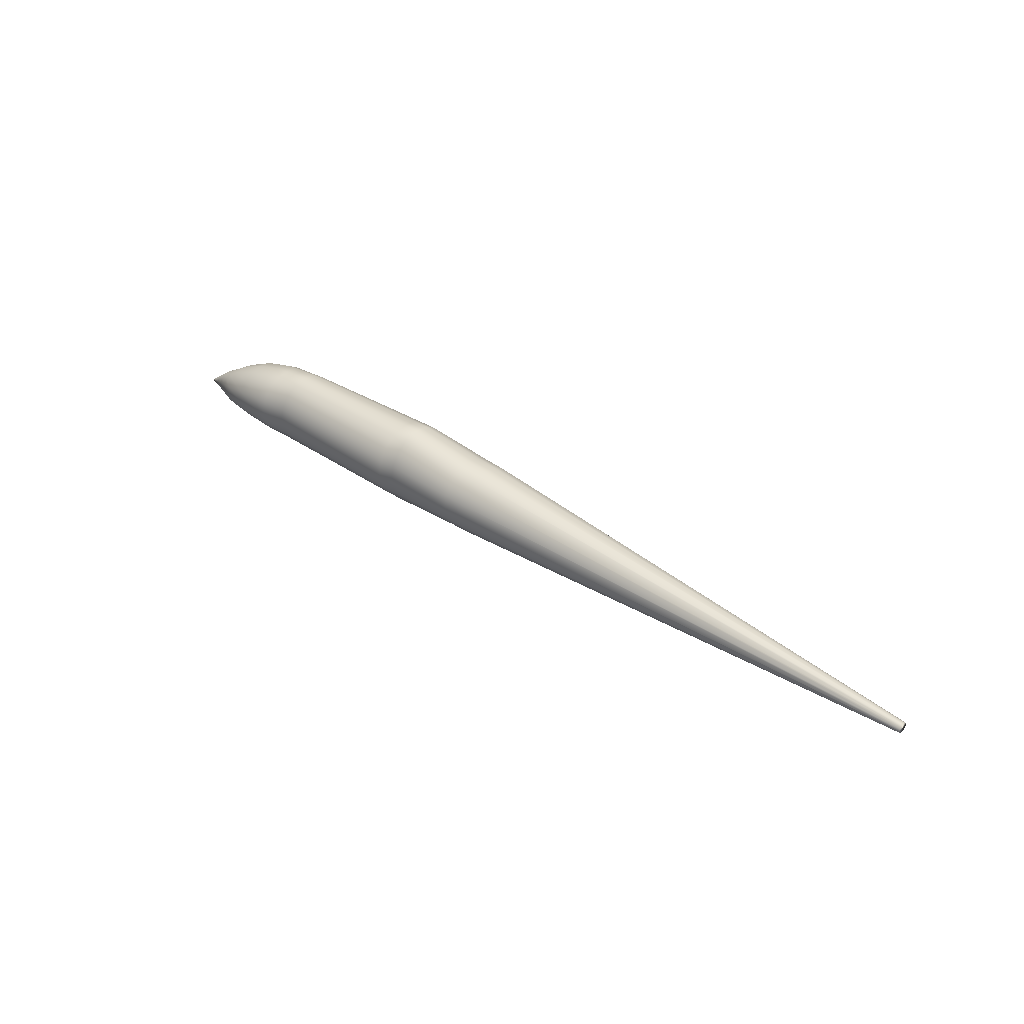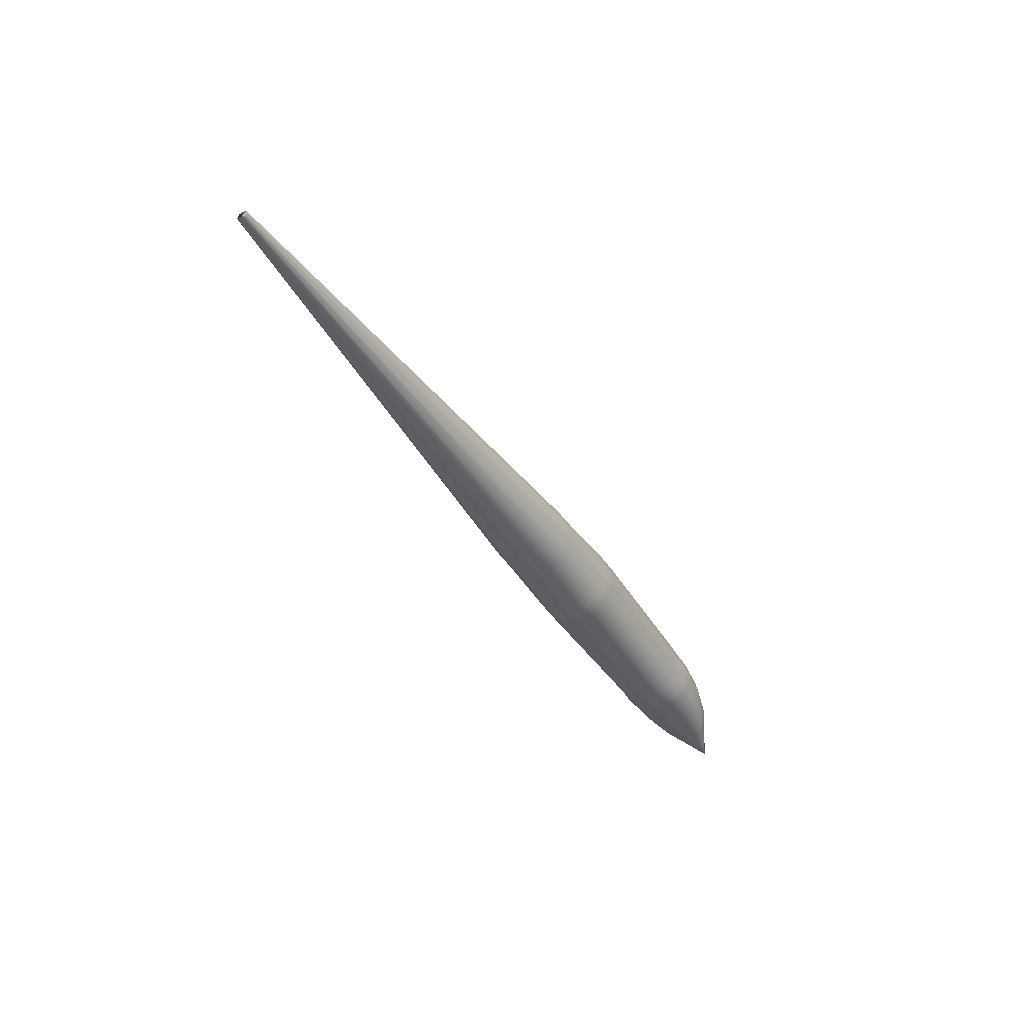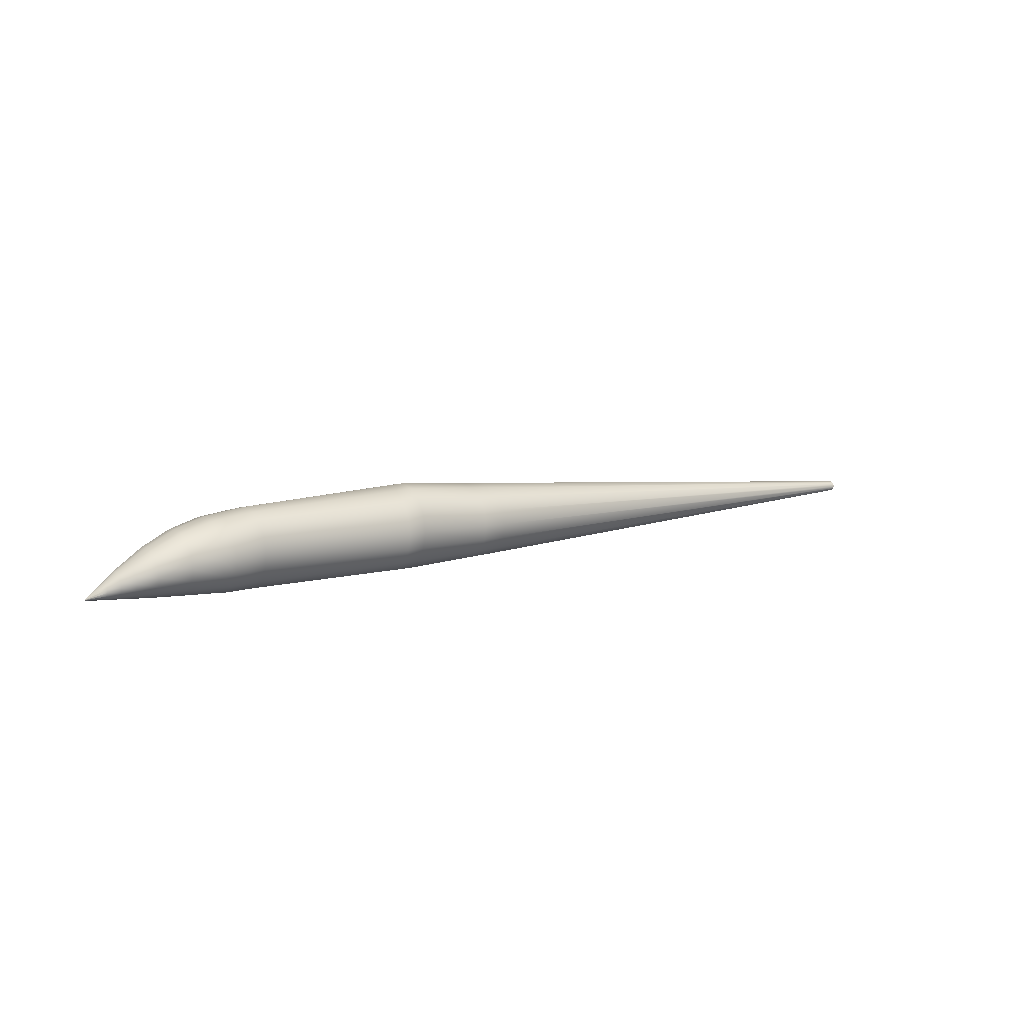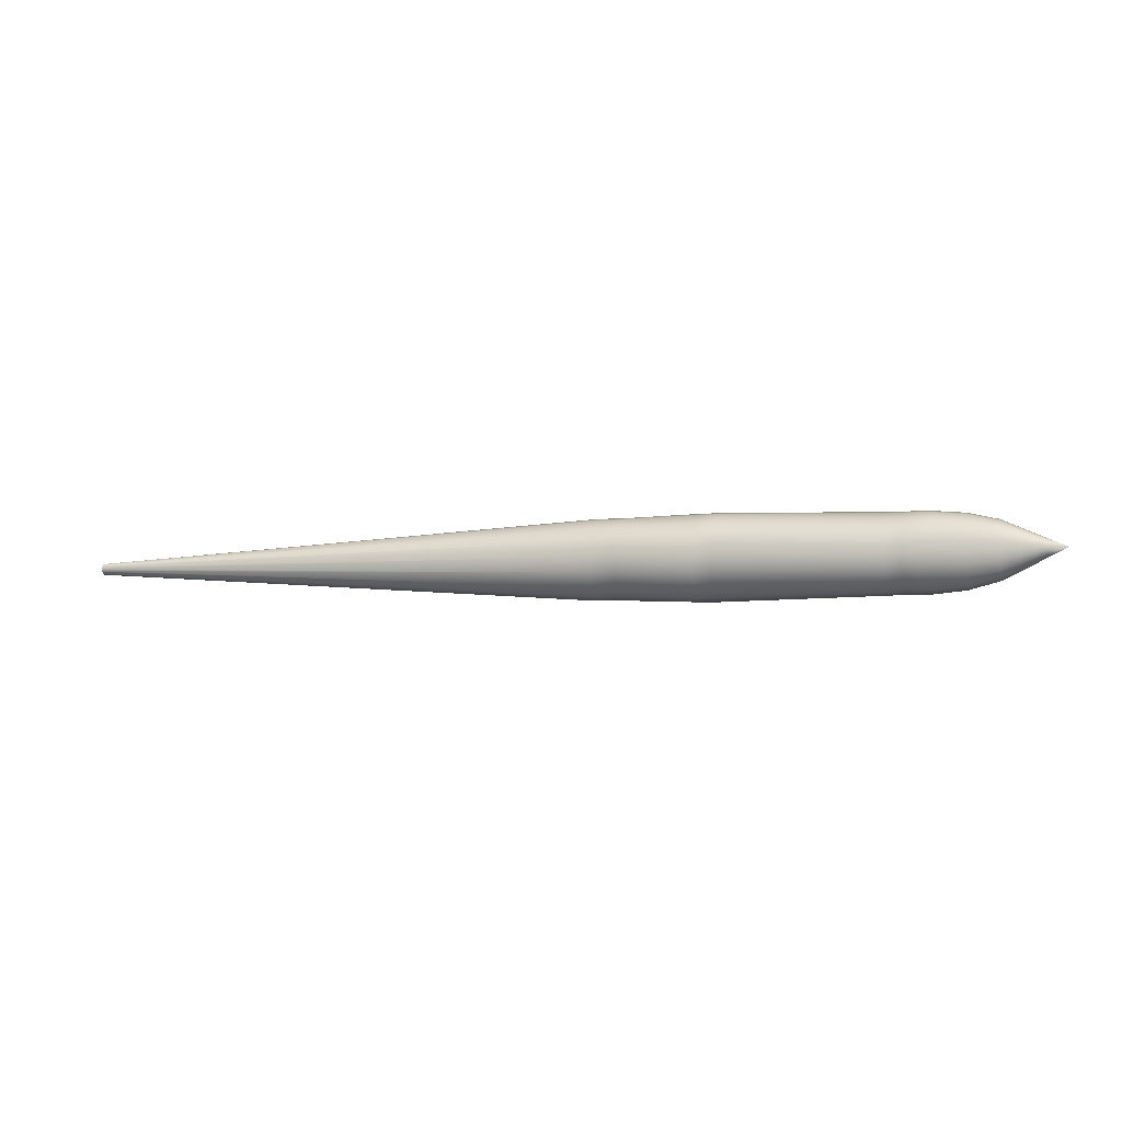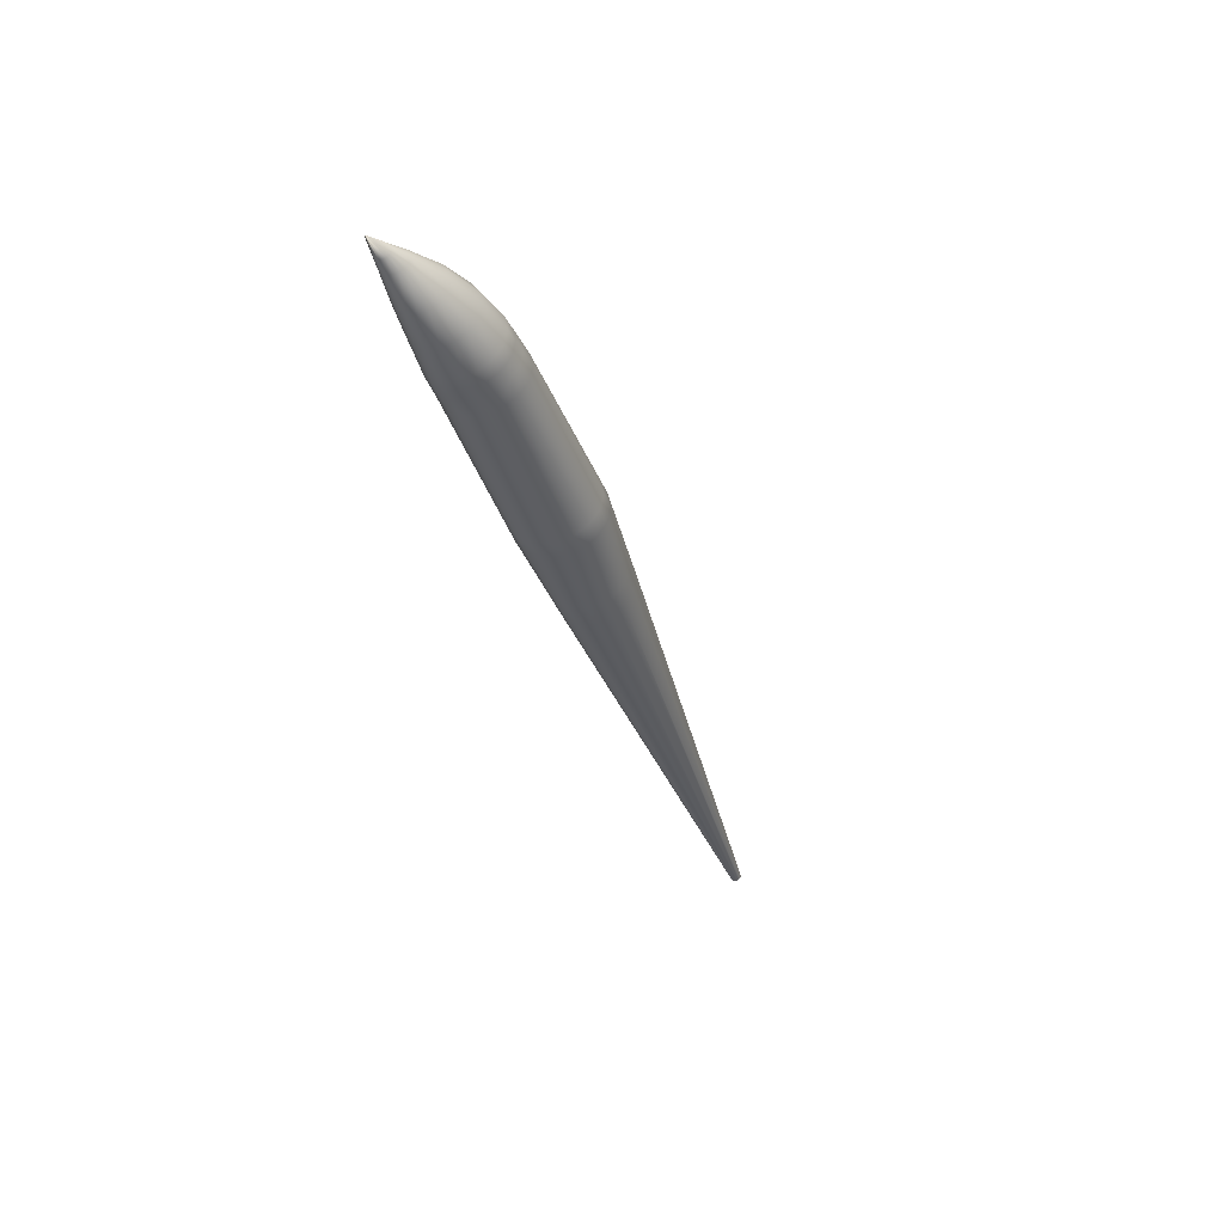
<metadata>
{"format":"obj","ext":"obj","renderer":"f3d","projection":"perspective","resolution":1024,"background":"white","views":[{"elev":37.0,"azim":40.5,"up":"+Z"},{"elev":-41.4,"azim":119.8,"up":"+Z"},{"elev":10.3,"azim":-35.4,"up":"+Z"},{"elev":-5.0,"azim":-165.9,"up":"+Y"},{"elev":-37.8,"azim":-71.9,"up":"+Y"}]}
</metadata>
<code>
v 0.025 0.3877 0.05293
v 0.025 0.3877 0.05261
v 0.025 0.3877 0.05233
v 0.025 0.3877 0.05325
v 0.025 0.3877 0.05352
v 0.025 0.3877 0.0537
v 0.025 0.3877 0.05376
v 0.025 0.3877 0.05215
v 0.025 0.3877 0.05209
v 0.04293 0.3955 0.06207
v 0.04293 0.3961 0.05891
v 0.04293 0.3937 0.06474
v 0.04293 0.3909 0.06653
v 0.04293 0.3877 0.06716
v 0.04293 0.3845 0.06653
v 0.04293 0.3817 0.06474
v 0.04293 0.3799 0.06207
v 0.04293 0.3792 0.05891
v 0.04293 0.3799 0.05575
v 0.04293 0.3817 0.05307
v 0.04293 0.3845 0.05129
v 0.04293 0.3877 0.05066
v 0.04293 0.3909 0.05129
v 0.04293 0.3937 0.05307
v 0.04293 0.3955 0.05575
v 0.05438 0.4005 0.06799
v 0.05438 0.4015 0.06294
v 0.05438 0.3975 0.07227
v 0.05438 0.393 0.07513
v 0.05438 0.3877 0.07613
v 0.05438 0.3824 0.07513
v 0.05438 0.3779 0.07227
v 0.05438 0.3749 0.06799
v 0.05438 0.3738 0.06294
v 0.05438 0.3749 0.05789
v 0.05438 0.3779 0.05361
v 0.05438 0.3824 0.05075
v 0.05438 0.3877 0.04974
v 0.05438 0.393 0.05075
v 0.05438 0.3975 0.05361
v 0.05438 0.4005 0.05789
v 0.06699 0.406 0.07284
v 0.06699 0.4075 0.06617
v 0.06699 0.4017 0.07849
v 0.06699 0.3953 0.08227
v 0.06699 0.3877 0.08359
v 0.06699 0.3801 0.08227
v 0.06699 0.3737 0.07849
v 0.06699 0.3694 0.07284
v 0.06699 0.3679 0.06617
v 0.06699 0.3694 0.0595
v 0.06699 0.3737 0.05384
v 0.06699 0.3801 0.05006
v 0.06699 0.3877 0.04874
v 0.06699 0.3953 0.05006
v 0.06699 0.4017 0.05384
v 0.06699 0.406 0.0595
v 0.08483 0.4138 0.08003
v 0.08483 0.4159 0.07098
v 0.08483 0.4076 0.08771
v 0.08483 0.3985 0.09284
v 0.08483 0.3877 0.09464
v 0.08483 0.3769 0.09284
v 0.08483 0.3677 0.08771
v 0.08483 0.3616 0.08003
v 0.08483 0.3595 0.07098
v 0.08483 0.3616 0.06192
v 0.08483 0.3677 0.05425
v 0.08483 0.3769 0.04912
v 0.08483 0.3877 0.04732
v 0.08483 0.3985 0.04912
v 0.08483 0.4076 0.05425
v 0.08483 0.4138 0.06192
v 0.1149 0.4207 0.08927
v 0.1149 0.4234 0.07712
v 0.1149 0.413 0.09957
v 0.1149 0.4014 0.1064
v 0.1149 0.3877 0.1089
v 0.1149 0.374 0.1064
v 0.1149 0.3624 0.09957
v 0.1149 0.3547 0.08927
v 0.1149 0.352 0.07712
v 0.1149 0.3547 0.06498
v 0.1149 0.3624 0.05468
v 0.1149 0.374 0.0478
v 0.1149 0.3877 0.04538
v 0.1149 0.4014 0.0478
v 0.1149 0.413 0.05468
v 0.1149 0.4207 0.06498
v 0.1453 0.4234 0.09464
v 0.1453 0.4263 0.08045
v 0.1453 0.415 0.1067
v 0.1453 0.4025 0.1147
v 0.1453 0.3877 0.1175
v 0.1453 0.3729 0.1147
v 0.1453 0.3604 0.1067
v 0.1453 0.352 0.09464
v 0.1453 0.349 0.08045
v 0.1453 0.352 0.06625
v 0.1453 0.3604 0.05421
v 0.1453 0.3729 0.04617
v 0.1453 0.3877 0.04335
v 0.1453 0.4025 0.04617
v 0.1453 0.415 0.05421
v 0.1453 0.4234 0.06625
v 0.1586 0.4239 0.09539
v 0.1586 0.4269 0.08071
v 0.1586 0.4154 0.1078
v 0.1586 0.4027 0.1162
v 0.1586 0.3877 0.1191
v 0.1586 0.3727 0.1162
v 0.1586 0.3599 0.1078
v 0.1586 0.3514 0.09539
v 0.1586 0.3485 0.08071
v 0.1586 0.3514 0.06602
v 0.1586 0.3599 0.05357
v 0.1586 0.3727 0.04525
v 0.1586 0.3877 0.04233
v 0.1586 0.4027 0.04525
v 0.1586 0.4154 0.05357
v 0.1586 0.4239 0.06602
v 0.172 0.4234 0.09655
v 0.172 0.4264 0.08157
v 0.172 0.415 0.1092
v 0.172 0.4025 0.1177
v 0.172 0.3877 0.1207
v 0.172 0.3729 0.1177
v 0.172 0.3604 0.1092
v 0.172 0.352 0.09655
v 0.172 0.349 0.08157
v 0.172 0.352 0.0666
v 0.172 0.3604 0.0539
v 0.172 0.3729 0.04542
v 0.172 0.3877 0.04244
v 0.172 0.4025 0.04542
v 0.172 0.415 0.0539
v 0.172 0.4234 0.0666
v 0.1883 0.4238 0.09767
v 0.1883 0.4268 0.08242
v 0.1883 0.4153 0.1106
v 0.1883 0.4027 0.1192
v 0.1883 0.3877 0.1223
v 0.1883 0.3727 0.1192
v 0.1883 0.36 0.1106
v 0.1883 0.3516 0.09767
v 0.1883 0.3486 0.08242
v 0.1883 0.3516 0.06717
v 0.1883 0.36 0.05424
v 0.1883 0.3727 0.0456
v 0.1883 0.3877 0.04257
v 0.1883 0.4027 0.0456
v 0.1883 0.4153 0.05424
v 0.1883 0.4238 0.06717
v 0.3464 0.4268 0.1008
v 0.3464 0.4301 0.08417
v 0.3464 0.4177 0.1149
v 0.3464 0.4039 0.1243
v 0.3464 0.3877 0.1276
v 0.3464 0.3715 0.1243
v 0.3464 0.3577 0.1149
v 0.3464 0.3485 0.1008
v 0.3464 0.3453 0.08417
v 0.3464 0.3485 0.06755
v 0.3464 0.3577 0.05346
v 0.3464 0.3715 0.04405
v 0.3464 0.3877 0.04074
v 0.3464 0.4039 0.04405
v 0.3464 0.4177 0.05346
v 0.3464 0.4268 0.06755
v 0.364 0.4267 0.1011
v 0.364 0.4299 0.08436
v 0.364 0.4175 0.1154
v 0.364 0.4038 0.1249
v 0.364 0.3877 0.1282
v 0.364 0.3715 0.1249
v 0.364 0.3579 0.1154
v 0.364 0.3487 0.1011
v 0.364 0.3455 0.08436
v 0.364 0.3487 0.06759
v 0.364 0.3579 0.05337
v 0.364 0.3715 0.04388
v 0.364 0.3877 0.04054
v 0.364 0.4038 0.04388
v 0.364 0.4175 0.05337
v 0.364 0.4267 0.06759
v 0.4398 0.4242 0.09717
v 0.4398 0.4272 0.08221
v 0.4398 0.4156 0.1098
v 0.4398 0.4028 0.1183
v 0.4398 0.3877 0.1213
v 0.4398 0.3726 0.1183
v 0.4398 0.3598 0.1098
v 0.4398 0.3512 0.09717
v 0.4398 0.3482 0.08221
v 0.4398 0.3512 0.06726
v 0.4398 0.3598 0.05459
v 0.4398 0.3726 0.04612
v 0.4398 0.3877 0.04315
v 0.4398 0.4028 0.04612
v 0.4398 0.4156 0.05459
v 0.4398 0.4242 0.06726
v 0.4631 0.4242 0.09594
v 0.4631 0.4272 0.08155
v 0.4631 0.4156 0.1081
v 0.4631 0.4028 0.1163
v 0.4631 0.3877 0.1192
v 0.4631 0.3726 0.1163
v 0.4631 0.3598 0.1081
v 0.4631 0.3512 0.09594
v 0.4631 0.3482 0.08155
v 0.4631 0.3512 0.06716
v 0.4631 0.3598 0.05496
v 0.4631 0.3726 0.04681
v 0.4631 0.3877 0.04395
v 0.4631 0.4028 0.04681
v 0.4631 0.4156 0.05496
v 0.4631 0.4242 0.06716
v 0.975 0.3928 0.06916
v 0.975 0.3932 0.06705
v 0.975 0.3916 0.07094
v 0.975 0.3898 0.07214
v 0.975 0.3877 0.07256
v 0.975 0.3856 0.07214
v 0.975 0.3838 0.07094
v 0.975 0.3826 0.06916
v 0.975 0.3822 0.06705
v 0.975 0.3826 0.06494
v 0.975 0.3838 0.06315
v 0.975 0.3856 0.06195
v 0.975 0.3877 0.06153
v 0.975 0.3898 0.06195
v 0.975 0.3916 0.06315
v 0.975 0.3928 0.06494
f 233 219 232
f 231 225 229
f 228 229 227
f 219 231 232
f 225 227 229
f 229 230 231
f 231 219 218
f 222 225 218
f 220 221 218
f 226 227 225
f 222 218 221
f 222 224 225
f 222 223 224
f 225 231 218
f 203 219 217
f 217 233 216
f 216 232 215
f 215 231 214
f 214 230 213
f 213 229 212
f 212 228 211
f 211 227 210
f 210 226 209
f 209 225 208
f 208 224 207
f 207 223 206
f 206 222 205
f 205 221 204
f 204 220 202
f 202 218 203
f 187 203 201
f 201 217 200
f 200 216 199
f 199 215 198
f 198 214 197
f 197 213 196
f 196 212 195
f 195 211 194
f 194 210 193
f 193 209 192
f 192 208 191
f 191 207 190
f 190 206 189
f 189 205 188
f 188 204 186
f 186 202 187
f 171 187 185
f 185 201 184
f 184 200 183
f 183 199 182
f 182 198 181
f 181 197 180
f 180 196 179
f 179 195 178
f 178 194 177
f 177 193 176
f 176 192 175
f 175 191 174
f 174 190 173
f 173 189 172
f 172 188 170
f 170 186 171
f 155 171 169
f 169 185 168
f 168 184 167
f 167 183 166
f 166 182 165
f 165 181 164
f 164 180 163
f 163 179 162
f 162 178 161
f 161 177 160
f 160 176 159
f 159 175 158
f 158 174 157
f 157 173 156
f 156 172 154
f 154 170 155
f 139 155 153
f 153 169 152
f 152 168 151
f 151 167 150
f 150 166 149
f 149 165 148
f 148 164 147
f 147 163 146
f 146 162 145
f 145 161 144
f 144 160 143
f 143 159 142
f 142 158 141
f 141 157 140
f 140 156 138
f 138 154 139
f 123 139 137
f 137 153 136
f 136 152 135
f 135 151 134
f 134 150 133
f 133 149 132
f 132 148 131
f 131 147 130
f 130 146 129
f 129 145 128
f 128 144 127
f 127 143 126
f 126 142 125
f 125 141 124
f 124 140 122
f 122 138 123
f 107 123 121
f 121 137 120
f 120 136 119
f 119 135 118
f 118 134 117
f 117 133 116
f 116 132 115
f 115 131 114
f 114 130 113
f 113 129 112
f 112 128 111
f 111 127 110
f 110 126 109
f 109 125 108
f 108 124 106
f 106 122 107
f 91 107 105
f 105 121 104
f 104 120 103
f 103 119 102
f 102 118 101
f 101 117 100
f 100 116 99
f 99 115 98
f 98 114 97
f 97 113 96
f 96 112 95
f 95 111 94
f 94 110 93
f 93 109 92
f 92 108 90
f 90 106 91
f 75 91 89
f 89 105 88
f 88 104 87
f 87 103 86
f 86 102 85
f 85 101 84
f 84 100 83
f 83 99 82
f 82 98 81
f 81 97 80
f 80 96 79
f 79 95 78
f 78 94 77
f 77 93 76
f 76 92 74
f 74 90 75
f 59 75 73
f 73 89 72
f 72 88 71
f 71 87 70
f 70 86 69
f 69 85 68
f 68 84 67
f 67 83 66
f 66 82 65
f 65 81 64
f 64 80 63
f 63 79 62
f 62 78 61
f 61 77 60
f 60 76 58
f 58 74 59
f 43 59 57
f 57 73 56
f 56 72 55
f 55 71 54
f 54 70 53
f 53 69 52
f 52 68 51
f 51 67 50
f 50 66 49
f 49 65 48
f 48 64 47
f 47 63 46
f 46 62 45
f 45 61 44
f 44 60 42
f 42 58 43
f 27 43 41
f 41 57 40
f 40 56 39
f 39 55 38
f 38 54 37
f 37 53 36
f 36 52 35
f 35 51 34
f 34 50 33
f 33 49 32
f 32 48 31
f 31 47 30
f 30 46 29
f 29 45 28
f 28 44 26
f 26 42 27
f 11 27 25
f 25 41 24
f 24 40 23
f 23 39 22
f 22 38 21
f 21 37 20
f 20 36 19
f 19 35 18
f 18 34 17
f 17 33 16
f 16 32 15
f 15 31 14
f 14 30 13
f 13 29 12
f 12 28 10
f 10 26 11
f 1 11 2
f 2 25 3
f 3 24 8
f 8 23 9
f 9 22 8
f 8 21 3
f 3 20 2
f 2 19 1
f 1 18 4
f 4 17 5
f 5 16 6
f 6 15 7
f 7 14 6
f 6 13 5
f 5 12 4
f 4 10 1
f 219 233 217
f 233 232 216
f 232 231 215
f 231 230 214
f 230 229 213
f 229 228 212
f 228 227 211
f 227 226 210
f 226 225 209
f 225 224 208
f 224 223 207
f 223 222 206
f 222 221 205
f 221 220 204
f 220 218 202
f 218 219 203
f 203 217 201
f 217 216 200
f 216 215 199
f 215 214 198
f 214 213 197
f 213 212 196
f 212 211 195
f 211 210 194
f 210 209 193
f 209 208 192
f 208 207 191
f 207 206 190
f 206 205 189
f 205 204 188
f 204 202 186
f 202 203 187
f 187 201 185
f 201 200 184
f 200 199 183
f 199 198 182
f 198 197 181
f 197 196 180
f 196 195 179
f 195 194 178
f 194 193 177
f 193 192 176
f 192 191 175
f 191 190 174
f 190 189 173
f 189 188 172
f 188 186 170
f 186 187 171
f 171 185 169
f 185 184 168
f 184 183 167
f 183 182 166
f 182 181 165
f 181 180 164
f 180 179 163
f 179 178 162
f 178 177 161
f 177 176 160
f 176 175 159
f 175 174 158
f 174 173 157
f 173 172 156
f 172 170 154
f 170 171 155
f 155 169 153
f 169 168 152
f 168 167 151
f 167 166 150
f 166 165 149
f 165 164 148
f 164 163 147
f 163 162 146
f 162 161 145
f 161 160 144
f 160 159 143
f 159 158 142
f 158 157 141
f 157 156 140
f 156 154 138
f 154 155 139
f 139 153 137
f 153 152 136
f 152 151 135
f 151 150 134
f 150 149 133
f 149 148 132
f 148 147 131
f 147 146 130
f 146 145 129
f 145 144 128
f 144 143 127
f 143 142 126
f 142 141 125
f 141 140 124
f 140 138 122
f 138 139 123
f 123 137 121
f 137 136 120
f 136 135 119
f 135 134 118
f 134 133 117
f 133 132 116
f 132 131 115
f 131 130 114
f 130 129 113
f 129 128 112
f 128 127 111
f 127 126 110
f 126 125 109
f 125 124 108
f 124 122 106
f 122 123 107
f 107 121 105
f 121 120 104
f 120 119 103
f 119 118 102
f 118 117 101
f 117 116 100
f 116 115 99
f 115 114 98
f 114 113 97
f 113 112 96
f 112 111 95
f 111 110 94
f 110 109 93
f 109 108 92
f 108 106 90
f 106 107 91
f 91 105 89
f 105 104 88
f 104 103 87
f 103 102 86
f 102 101 85
f 101 100 84
f 100 99 83
f 99 98 82
f 98 97 81
f 97 96 80
f 96 95 79
f 95 94 78
f 94 93 77
f 93 92 76
f 92 90 74
f 90 91 75
f 75 89 73
f 89 88 72
f 88 87 71
f 87 86 70
f 86 85 69
f 85 84 68
f 84 83 67
f 83 82 66
f 82 81 65
f 81 80 64
f 80 79 63
f 79 78 62
f 78 77 61
f 77 76 60
f 76 74 58
f 74 75 59
f 59 73 57
f 73 72 56
f 72 71 55
f 71 70 54
f 70 69 53
f 69 68 52
f 68 67 51
f 67 66 50
f 66 65 49
f 65 64 48
f 64 63 47
f 63 62 46
f 62 61 45
f 61 60 44
f 60 58 42
f 58 59 43
f 43 57 41
f 57 56 40
f 56 55 39
f 55 54 38
f 54 53 37
f 53 52 36
f 52 51 35
f 51 50 34
f 50 49 33
f 49 48 32
f 48 47 31
f 47 46 30
f 46 45 29
f 45 44 28
f 44 42 26
f 42 43 27
f 27 41 25
f 41 40 24
f 40 39 23
f 39 38 22
f 38 37 21
f 37 36 20
f 36 35 19
f 35 34 18
f 34 33 17
f 33 32 16
f 32 31 15
f 31 30 14
f 30 29 13
f 29 28 12
f 28 26 10
f 26 27 11
f 11 25 2
f 25 24 3
f 24 23 8
f 23 22 9
f 22 21 8
f 21 20 3
f 20 19 2
f 19 18 1
f 18 17 4
f 17 16 5
f 16 15 6
f 15 14 7
f 14 13 6
f 13 12 5
f 12 10 4
f 10 11 1

</code>
